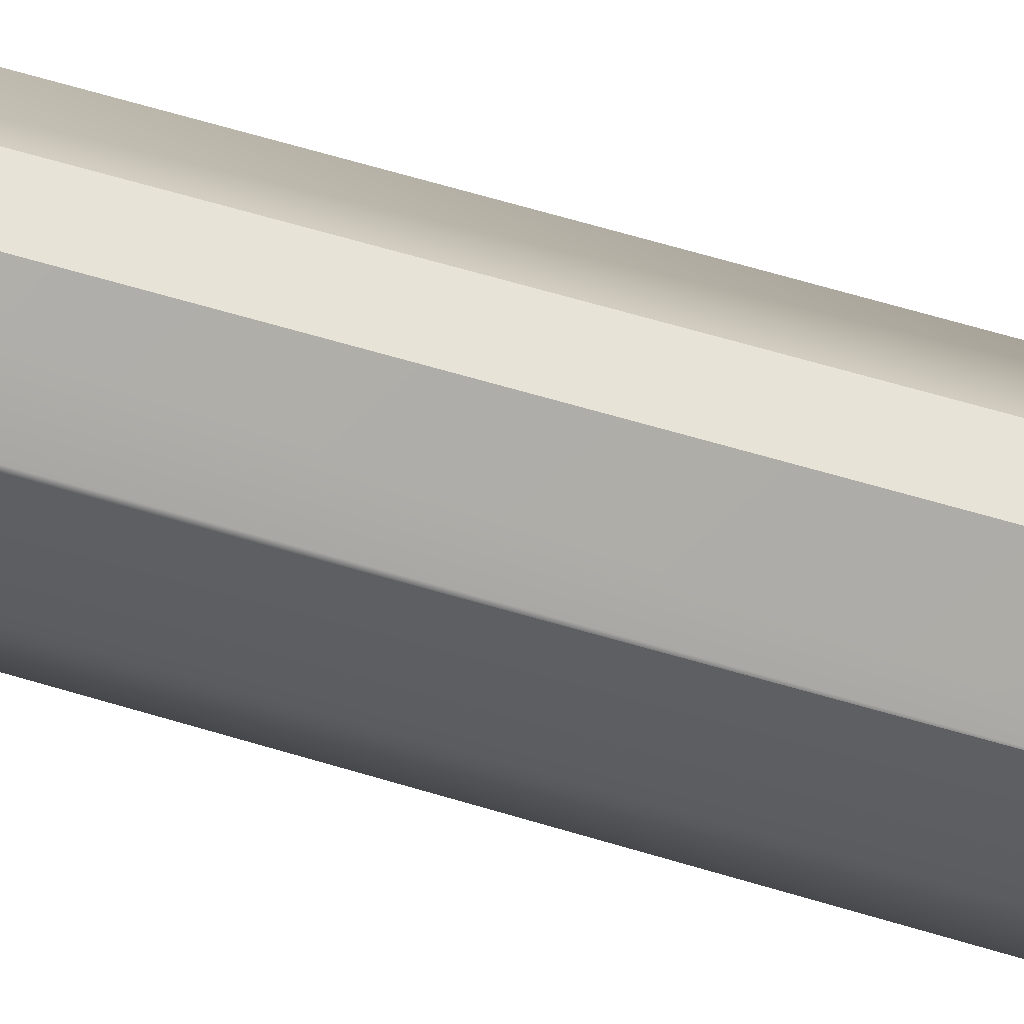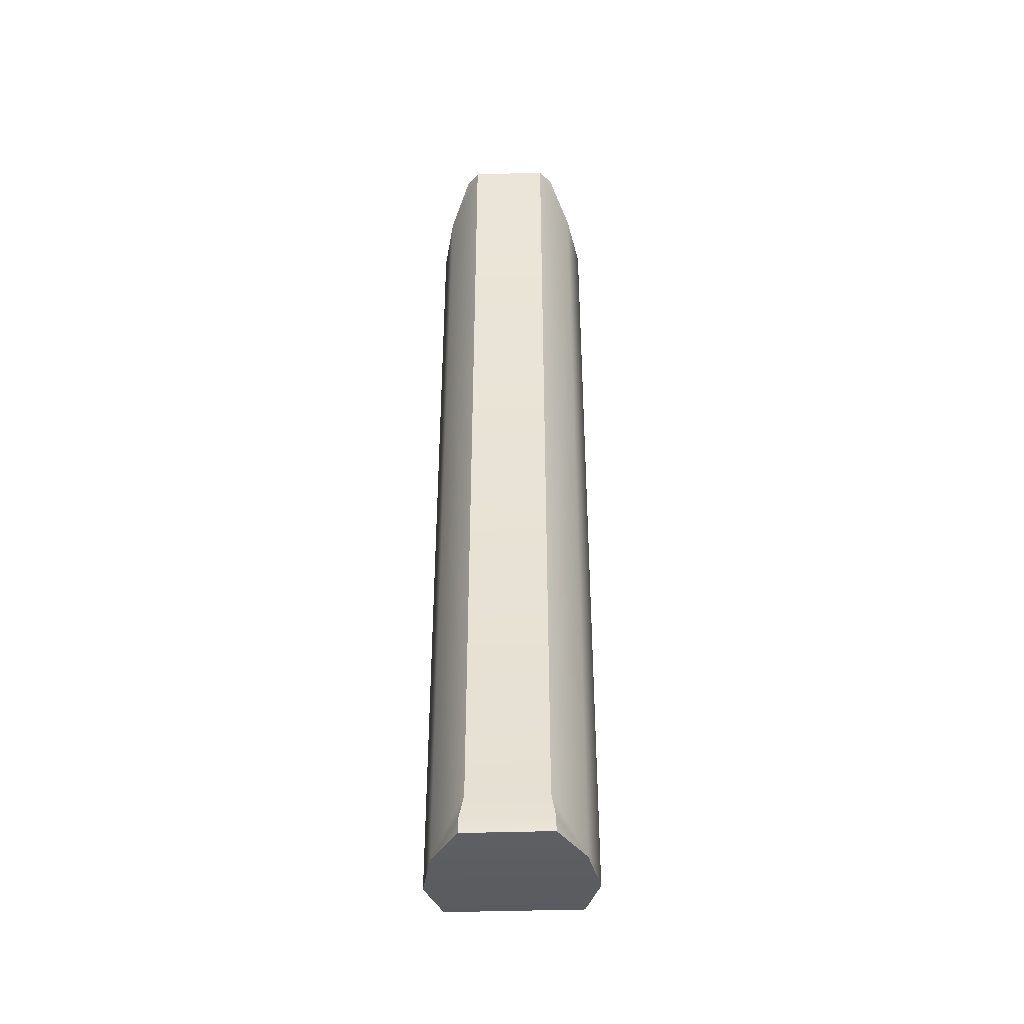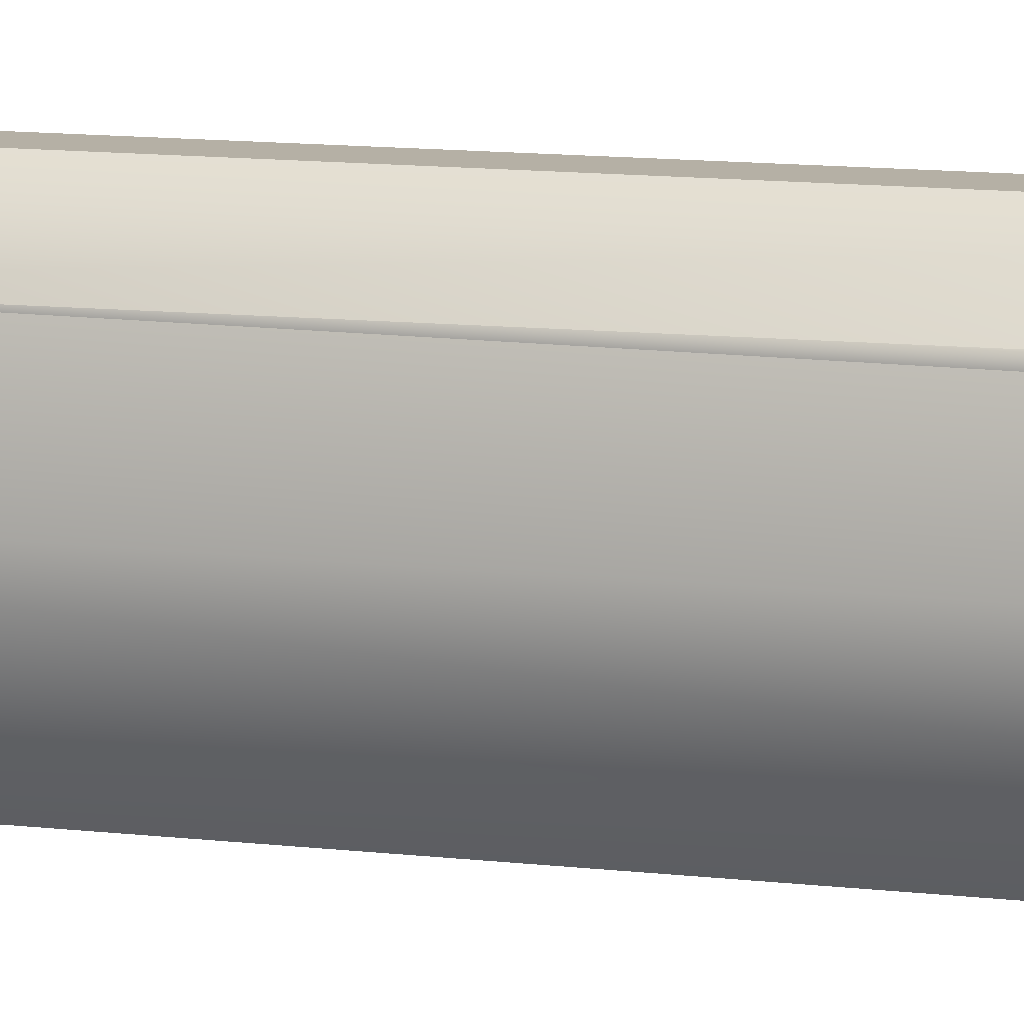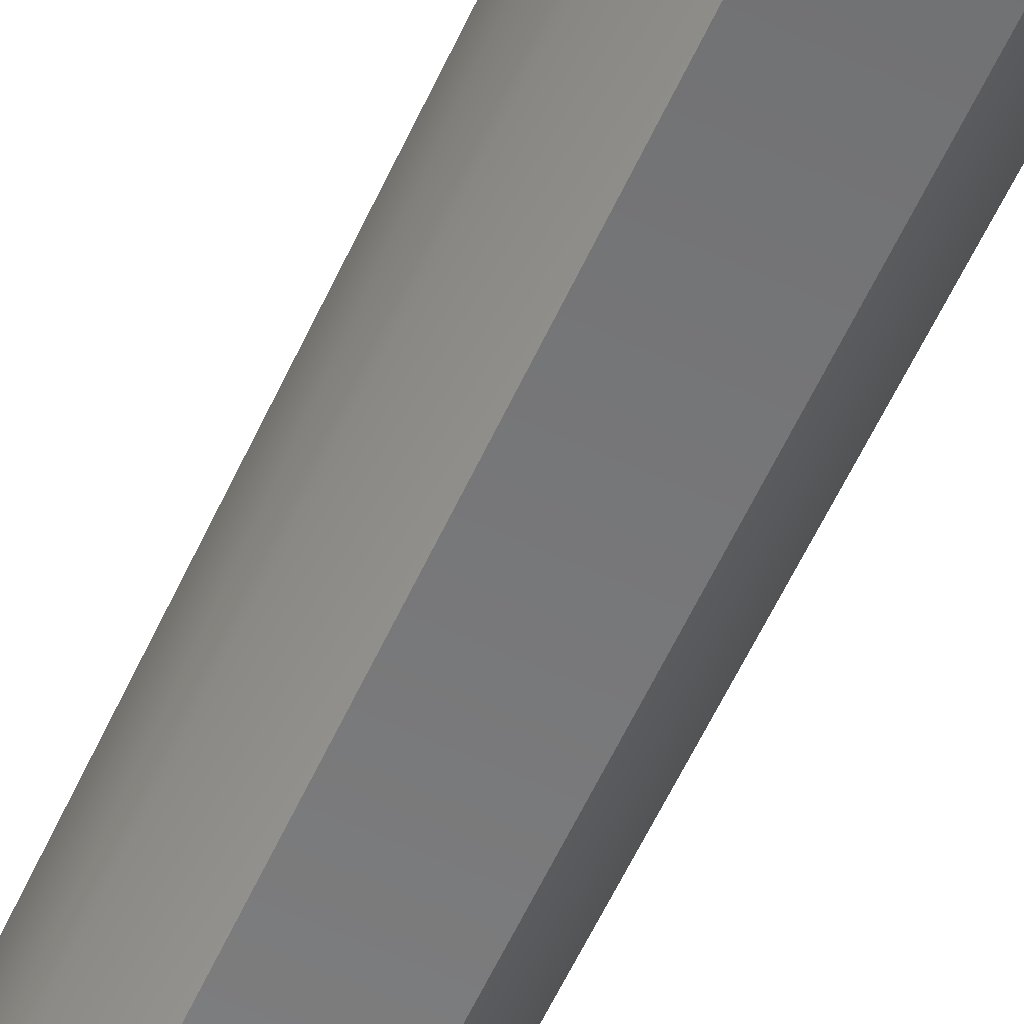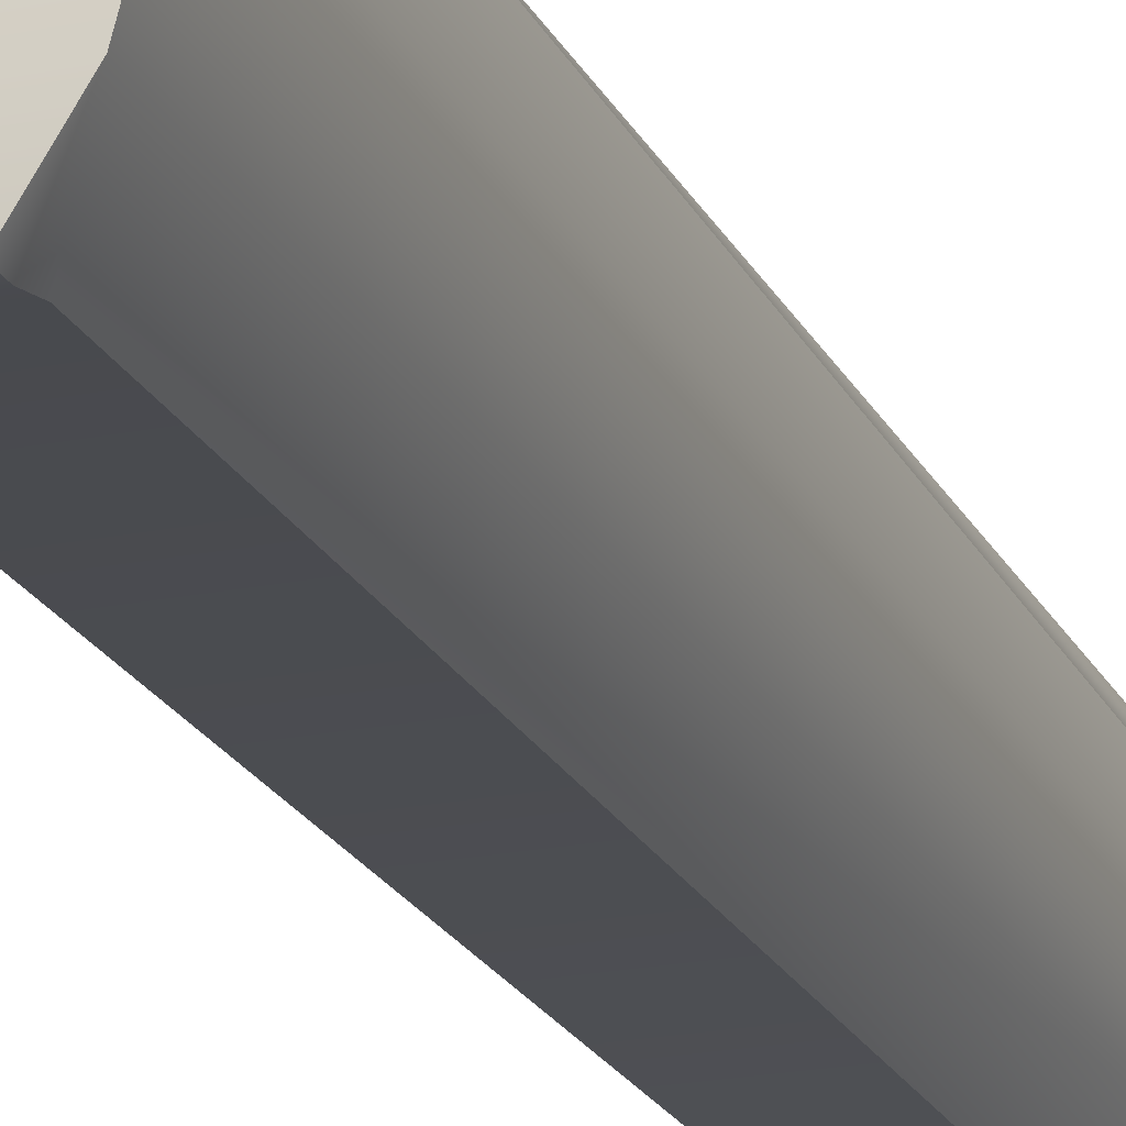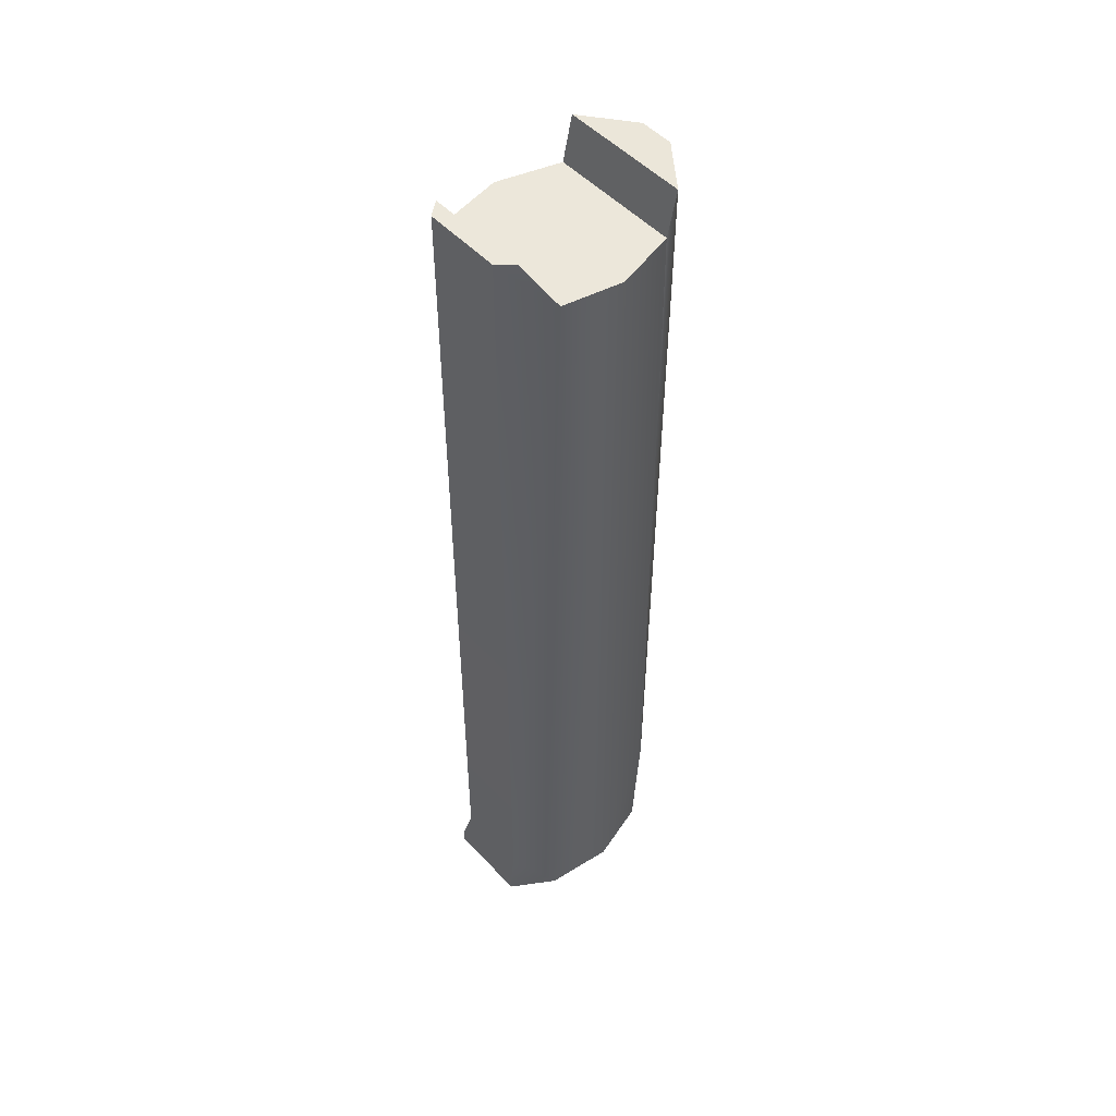
<metadata>
{"format":"obj","ext":"obj","renderer":"f3d","projection":"perspective","resolution":1024,"background":"white","views":[{"elev":61.7,"azim":-72.9,"up":"+Z"},{"elev":-42.2,"azim":-177.8,"up":"+Y"},{"elev":11.7,"azim":106.1,"up":"+Z"},{"elev":-61.9,"azim":-25.2,"up":"+Z"},{"elev":-21.2,"azim":20.1,"up":"+Z"},{"elev":50.3,"azim":-130.9,"up":"+Y"}]}
</metadata>
<code>
g handguard_ar15_magpul_moe_sl_mid_length_LOD1
v 0.01911 -0.2424 0.0174
v 0.02423 -0.0194 -0.002521
v 0.02383 -0.2802 -0.002521
v 0.01945 -0.2776 0.01459
v 0.02071 -0.0194 -0.01968
v 0.02042 -0.2827 -0.02162
v 0.0112 -0.27 -0.03197
v 0.01245 -0.2783 -0.03438
v 0.01245 -0.2827 -0.03438
v 0.01911 -0.01957 0.01584
v 0.0112 -0.005744 -0.03197
v 0.01487 -0.005744 -0.02759
v 0.01911 -0.2424 0.0174
v 0.01911 -0.2424 0.0174
v 0.01911 -0.006315 0.01878
v 0.01911 -0.01957 0.01584
v 0.004936 -0.006117 0.02949
v 0.004936 -0.241 0.02949
v 0.01911 -0.2424 0.0174
v 0.01945 -0.2776 0.01459
v -0.01962 -0.2776 0.01459
v -0.01928 -0.2424 0.0174
v 0.01945 -0.2776 0.01459
v 0.02383 -0.2802 -0.002521
v -0.024 -0.2802 -0.002521
v -0.01962 -0.2776 0.01459
v 0.02042 -0.2827 -0.02162
v -0.02058 -0.2827 -0.02162
v -0.024 -0.2802 -0.002521
v 0.02383 -0.2802 -0.002521
v 0.0112 -0.27 -0.03197
v -0.01137 -0.27 -0.03197
v -0.01262 -0.2783 -0.03438
v 0.01245 -0.2783 -0.03438
v 0.01245 -0.2827 -0.03438
v -0.01262 -0.2827 -0.03438
v -0.01137 -0.005744 -0.03197
v 0.0112 -0.005744 -0.03197
v 0.0112 -0.005744 -0.03197
v 0.01487 -0.005744 -0.02759
v -0.01503 -0.005744 -0.02759
v -0.01137 -0.005744 -0.03197
v 0.01245 -0.2827 -0.03438
v -0.01262 -0.2827 -0.03438
v -0.02058 -0.2827 -0.02162
v 0.02042 -0.2827 -0.02162
v 0.01487 -0.005744 -0.02759
v 0.02071 -0.0194 -0.01968
v -0.02087 -0.0194 -0.01968
v -0.01503 -0.005744 -0.02759
v 0.02071 -0.0194 -0.01968
v 0.02423 -0.0194 -0.002521
v -0.0244 -0.0194 -0.002521
v -0.02087 -0.0194 -0.01968
v 0.004936 -0.006117 0.02949
v -0.005104 -0.006117 0.02949
v -0.01928 -0.006315 0.01878
v 0.01911 -0.006315 0.01878
v -0.01928 -0.2424 0.0174
v -0.01962 -0.2776 0.01459
v -0.024 -0.2802 -0.002521
v -0.0244 -0.0194 -0.002521
v -0.02087 -0.0194 -0.01968
v -0.02058 -0.2827 -0.02162
v -0.01137 -0.27 -0.03197
v -0.01262 -0.2783 -0.03438
v -0.01262 -0.2827 -0.03438
v -0.01928 -0.01957 0.01584
v -0.01137 -0.005744 -0.03197
v -0.01503 -0.005744 -0.02759
v -0.01928 -0.2424 0.0174
v -0.01928 -0.01957 0.01584
v -0.01928 -0.006315 0.01878
v -0.005104 -0.006117 0.02949
v -0.005104 -0.241 0.02949
v 0.01911 -0.01957 0.01584
v -0.01928 -0.01957 0.01584
v -0.0244 -0.0194 -0.002521
v 0.02423 -0.0194 -0.002521
v -0.01928 -0.006315 0.01878
v -0.01928 -0.01957 0.01584
v 0.01911 -0.01957 0.01584
v 0.01911 -0.006315 0.01878
v 0.01911 -0.2424 0.0174
v 0.01911 -0.2424 0.0174
v -0.01928 -0.2424 0.0174
v -0.005104 -0.241 0.02949
v 0.004936 -0.241 0.02949
v 0.004936 -0.241 0.02949
v -0.005104 -0.241 0.02949
v -0.005104 -0.006117 0.02949
v 0.004936 -0.006117 0.02949
g handguard_ar15_magpul_moe_sl_mid_length_LOD1_0
f 3 2 1
f 4 3 1
f 2 3 5
f 3 6 5
f 5 6 7
f 8 7 6
f 9 8 6
f 10 1 2
f 5 7 11
f 12 5 11
f 15 14 13
f 16 15 13
f 17 14 15
f 18 14 17
f 21 20 19
f 22 21 19
f 25 24 23
f 26 25 23
f 29 28 27
f 30 29 27
f 33 32 31
f 34 33 31
f 33 34 35
f 36 33 35
f 32 37 31
f 37 38 31
f 41 40 39
f 42 41 39
f 45 44 43
f 46 45 43
f 49 48 47
f 50 49 47
f 53 52 51
f 54 53 51
f 57 56 55
f 58 57 55
f 61 60 59
f 62 61 59
f 62 63 61
f 63 64 61
f 64 63 65
f 65 66 64
f 66 67 64
f 59 68 62
f 69 65 63
f 70 69 63
f 73 72 71
f 74 73 71
f 75 74 71
f 78 77 76
f 79 78 76
f 82 81 80
f 83 82 80
f 86 85 84
f 84 87 86
f 84 88 87
f 91 90 89
f 92 91 89

</code>
